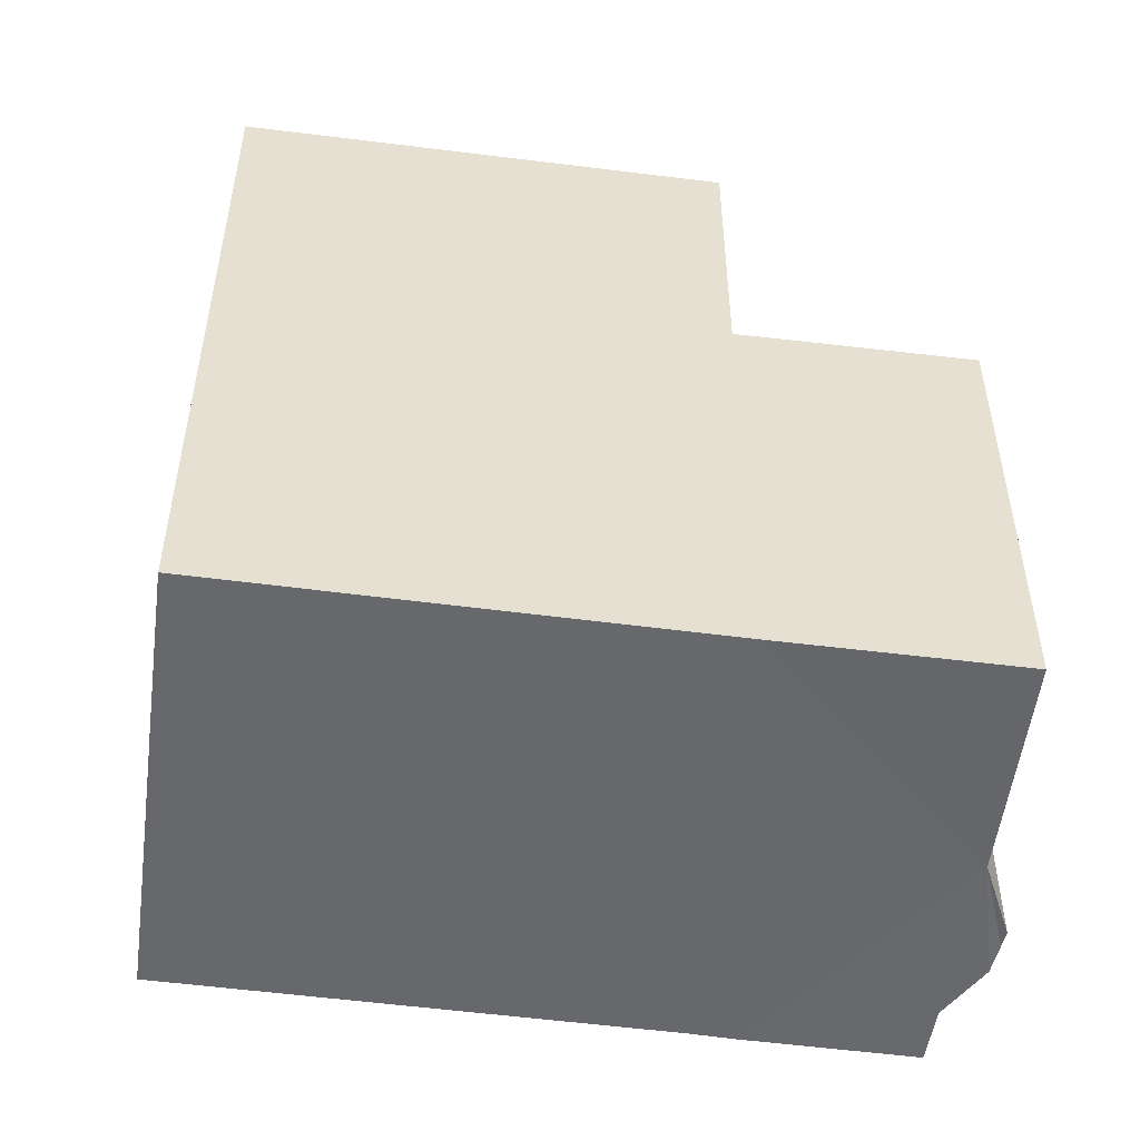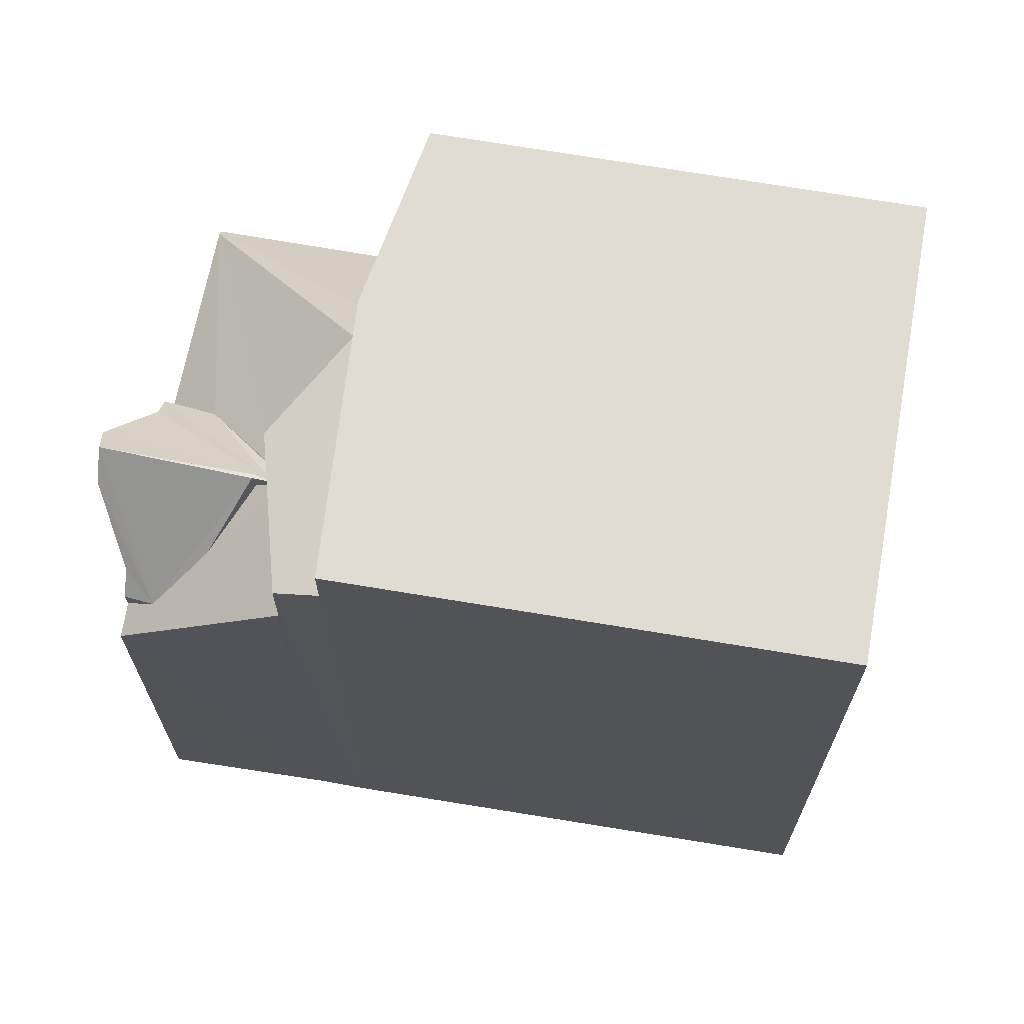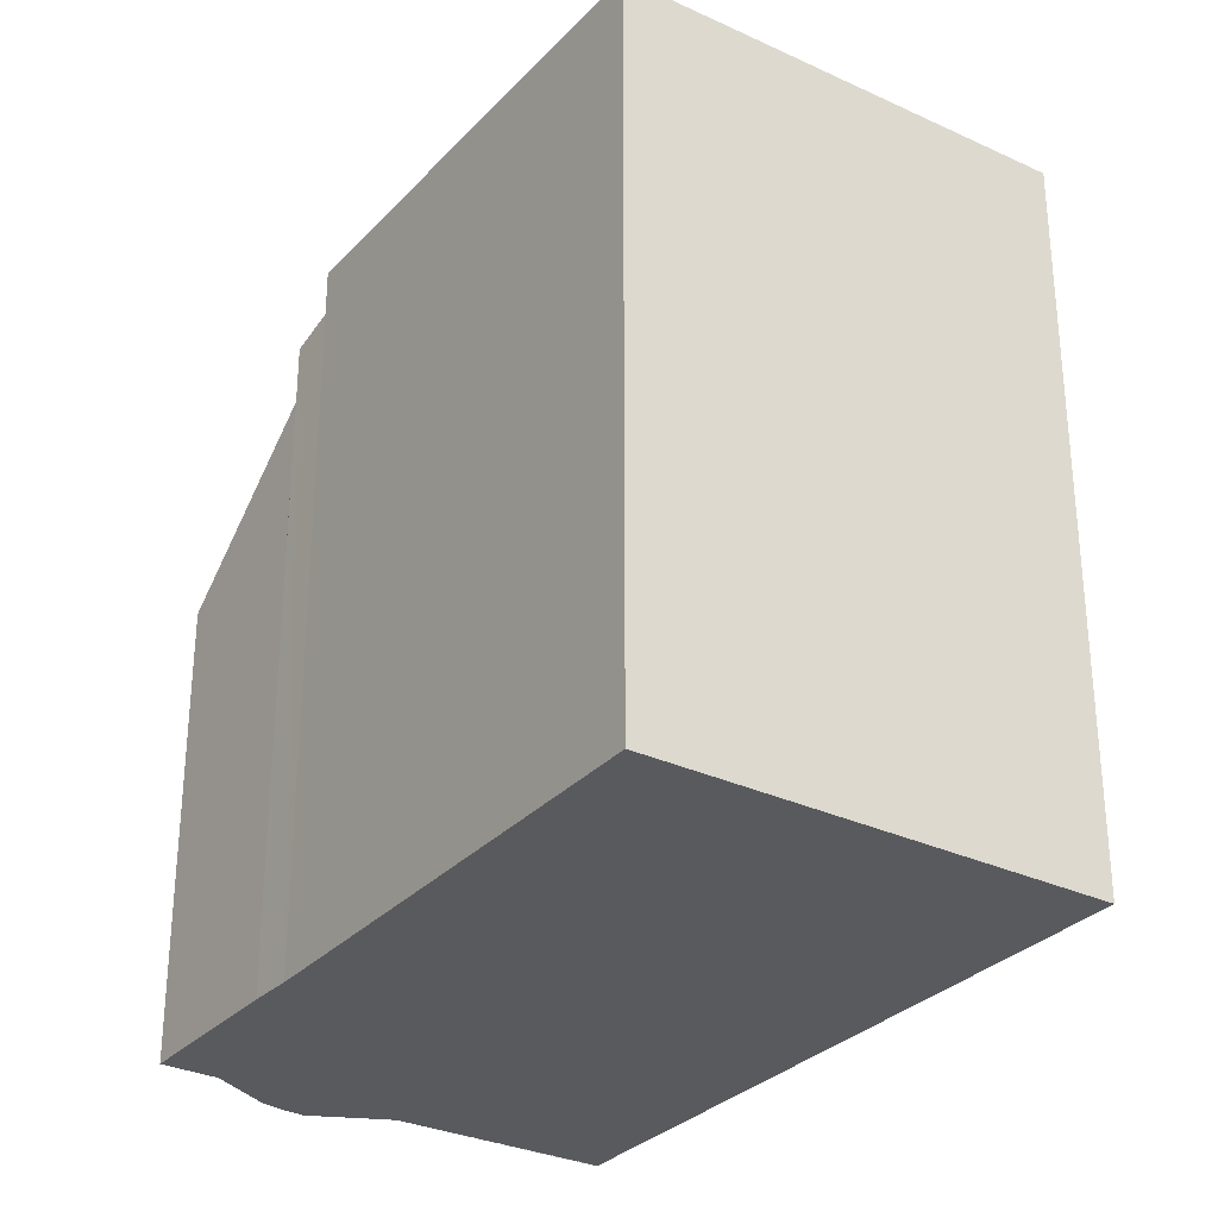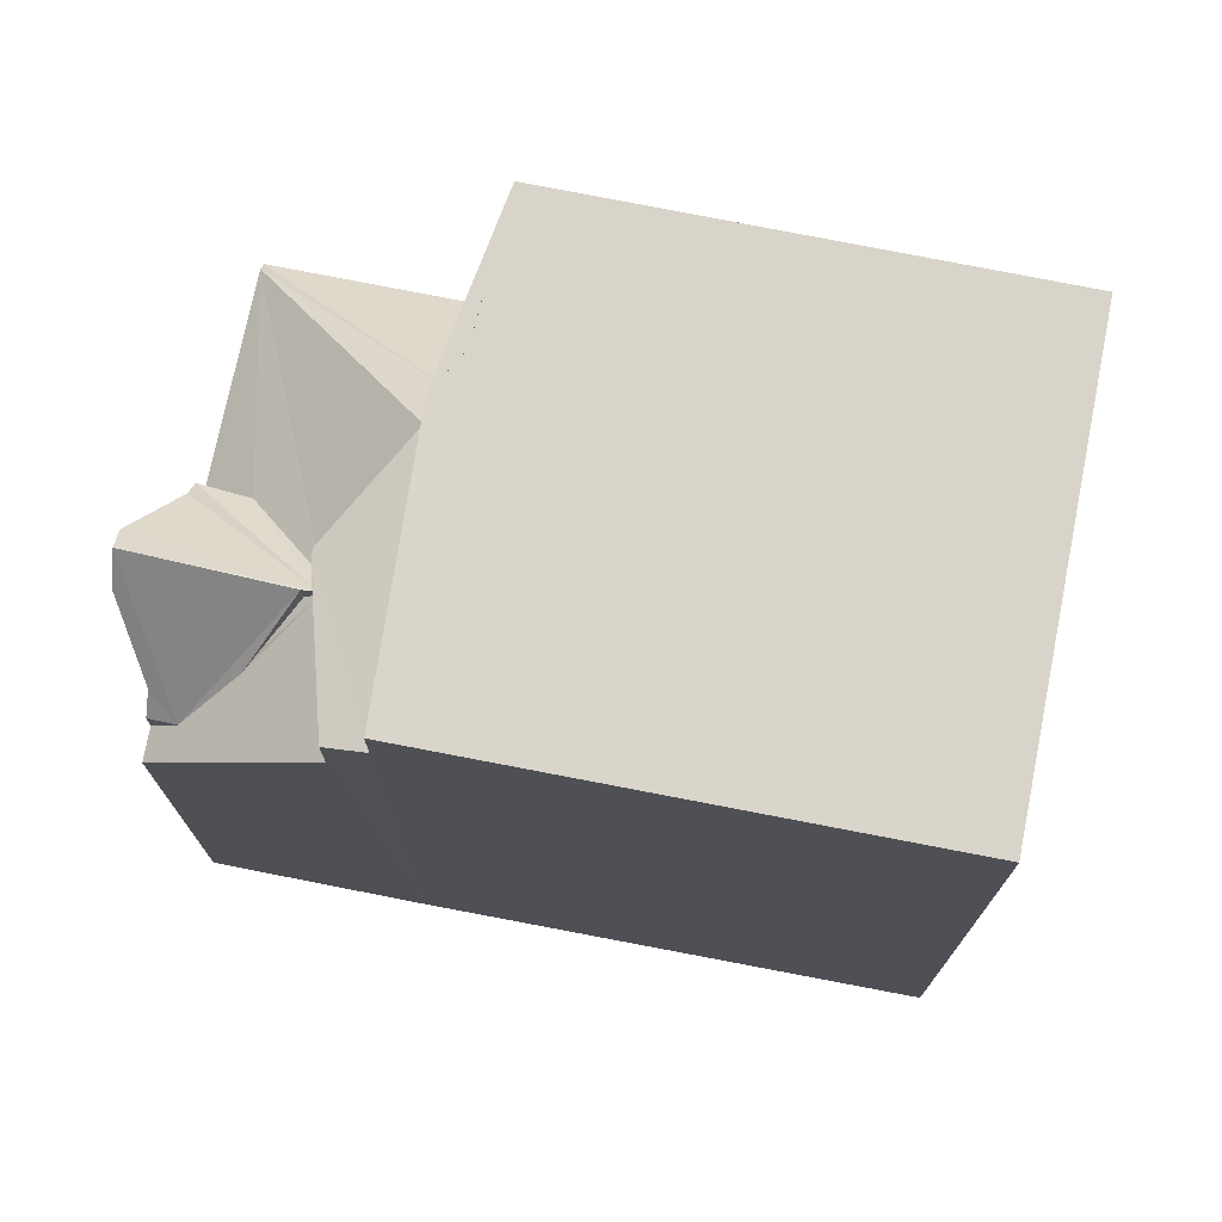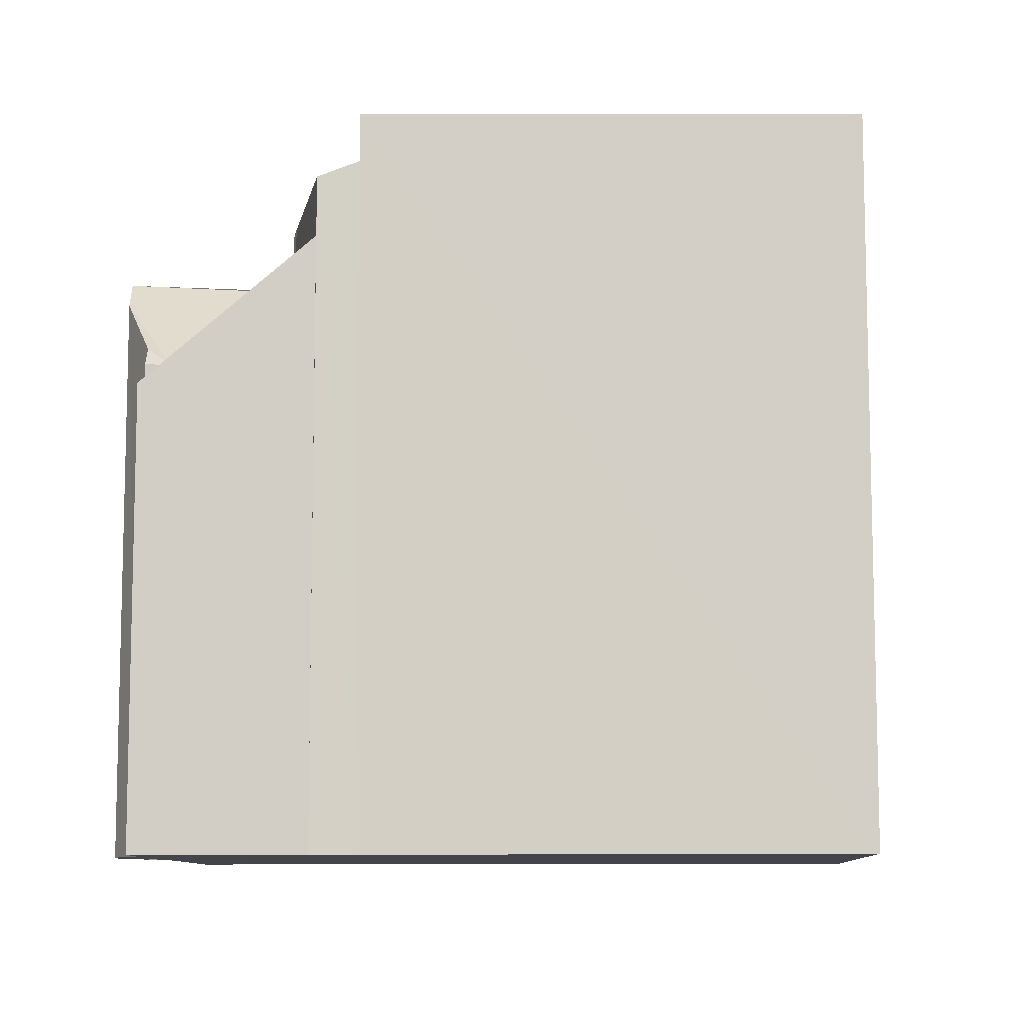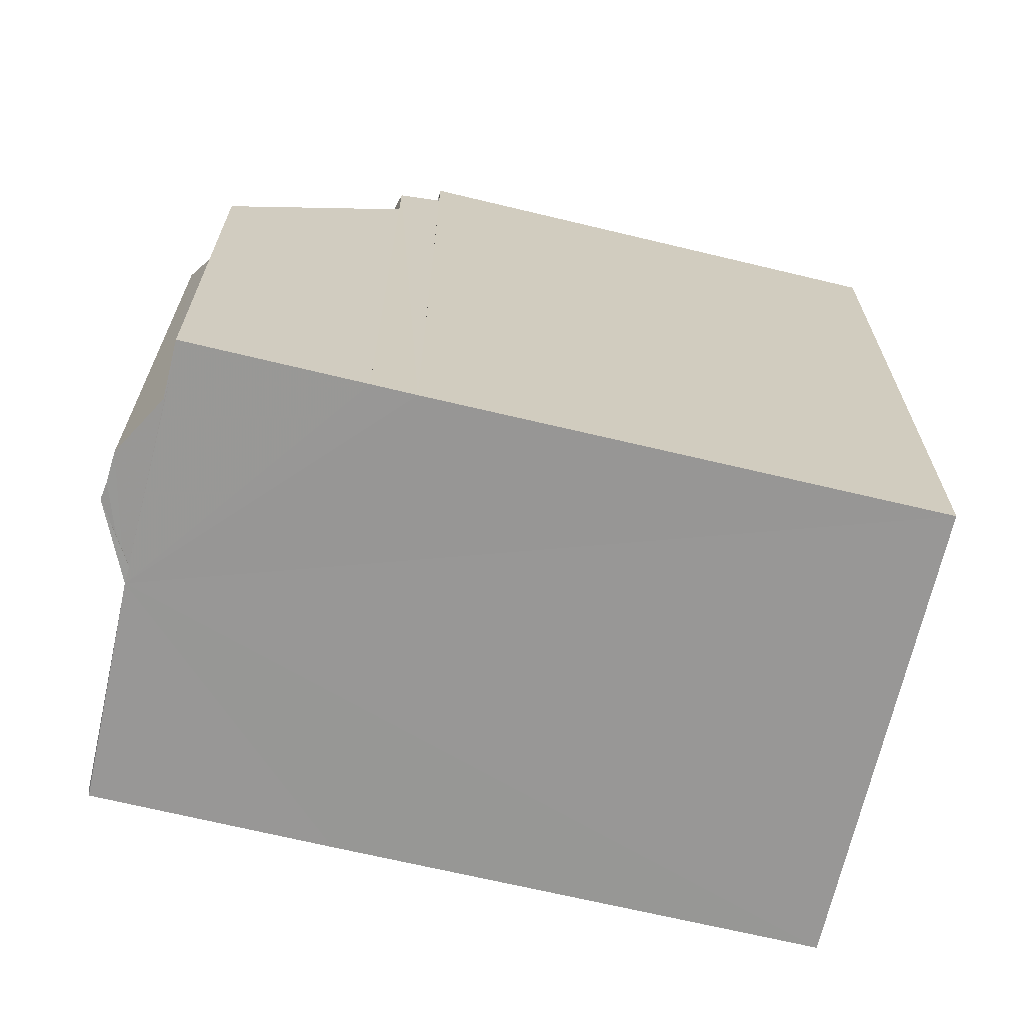
<metadata>
{"format":"obj","ext":"obj","renderer":"f3d","projection":"perspective","resolution":1024,"background":"white","views":[{"elev":-52.3,"azim":-159.8,"up":"+Z"},{"elev":68.9,"azim":37.7,"up":"+Z"},{"elev":-30.7,"azim":83.9,"up":"+Z"},{"elev":74.5,"azim":39.1,"up":"+Z"},{"elev":-9.3,"azim":30.3,"up":"+Z"},{"elev":-68.3,"azim":14.7,"up":"+Z"}]}
</metadata>
<code>
v 8.487e+04 4.468e+05 -0.274
v 8.487e+04 4.468e+05 -0.274
v 8.487e+04 4.468e+05 -0.274
v 8.488e+04 4.468e+05 -0.274
v 8.488e+04 4.468e+05 -0.274
v 8.488e+04 4.468e+05 -0.274
v 8.488e+04 4.468e+05 -0.274
v 8.488e+04 4.468e+05 -0.274
v 8.488e+04 4.468e+05 -0.274
v 8.488e+04 4.468e+05 -0.274
v 8.488e+04 4.468e+05 -0.274
v 8.488e+04 4.468e+05 -0.274
v 8.487e+04 4.468e+05 -0.274
v 8.487e+04 4.468e+05 -0.274
v 8.487e+04 4.468e+05 -0.274
v 8.488e+04 4.468e+05 7.461
v 8.488e+04 4.468e+05 6.634
v 8.488e+04 4.468e+05 7.402
v 8.488e+04 4.468e+05 7.746
v 8.488e+04 4.468e+05 6.92
v 8.488e+04 4.468e+05 6.007
v 8.488e+04 4.468e+05 6.353
v 8.488e+04 4.468e+05 6.331
v 8.487e+04 4.468e+05 7.854
v 8.487e+04 4.468e+05 6.601
v 8.487e+04 4.468e+05 6.001
v 8.487e+04 4.468e+05 6.842
v 8.487e+04 4.468e+05 7.606
v 8.488e+04 4.468e+05 5.999
v 8.488e+04 4.468e+05 9.631
v 8.488e+04 4.468e+05 9.663
v 8.487e+04 4.468e+05 5.959
v 8.487e+04 4.468e+05 6.074
v 8.488e+04 4.468e+05 5.91
v 8.488e+04 4.468e+05 9.73
v 8.488e+04 4.468e+05 7.856
v 8.488e+04 4.468e+05 8.411
v 8.488e+04 4.468e+05 8.966
v 8.488e+04 4.468e+05 9.731
v 8.488e+04 4.468e+05 9.739
v 8.488e+04 4.468e+05 9.726
v 8.488e+04 4.468e+05 9.08
v 8.488e+04 4.468e+05 9.049
v 8.488e+04 4.468e+05 9.71
v 8.488e+04 4.468e+05 8.647
v 8.488e+04 4.468e+05 7.735
v 8.488e+04 4.468e+05 7.594
v 8.488e+04 4.468e+05 8.01
v 8.488e+04 4.468e+05 8.84
v 8.488e+04 4.468e+05 7.511
v 8.488e+04 4.468e+05 7.532
v 8.488e+04 4.468e+05 6.604
v 8.488e+04 4.468e+05 8.619
f 1 2 3 4 5 6 7 8 9 10 11 12 13 14 15
f 16 12 11 17
f 18 19 20
f 17 11 10 21 22
f 22 21 23
f 24 13 12 16
f 25 26 1 15 27
f 27 15 14 28
f 21 10 9 29
f 30 6 5 31
f 32 3 2 33
f 34 4 3 32
f 35 36 37 38 39
f 40 34 36 35
f 28 14 13 24
f 41 42 43 44
f 44 43 7 6 30
f 45 46 47 48 49
f 31 5 4 34 40
f 39 38 42 41
f 50 51 52
f 38 37 51 53
f 49 48 8 7 43
f 29 9 8 48
f 26 25 52
f 33 2 1 26
f 19 18 47 46
f 53 51 50 46 45
f 23 20 19 24 16 17 22
f 36 34 32 33 37
f 39 41 44 30 31 40 35
f 46 50 52 25 27 28 24 19
f 33 26 52 51 37
f 47 18 20 23 21 29 48
f 53 45 49 43 42 38

</code>
